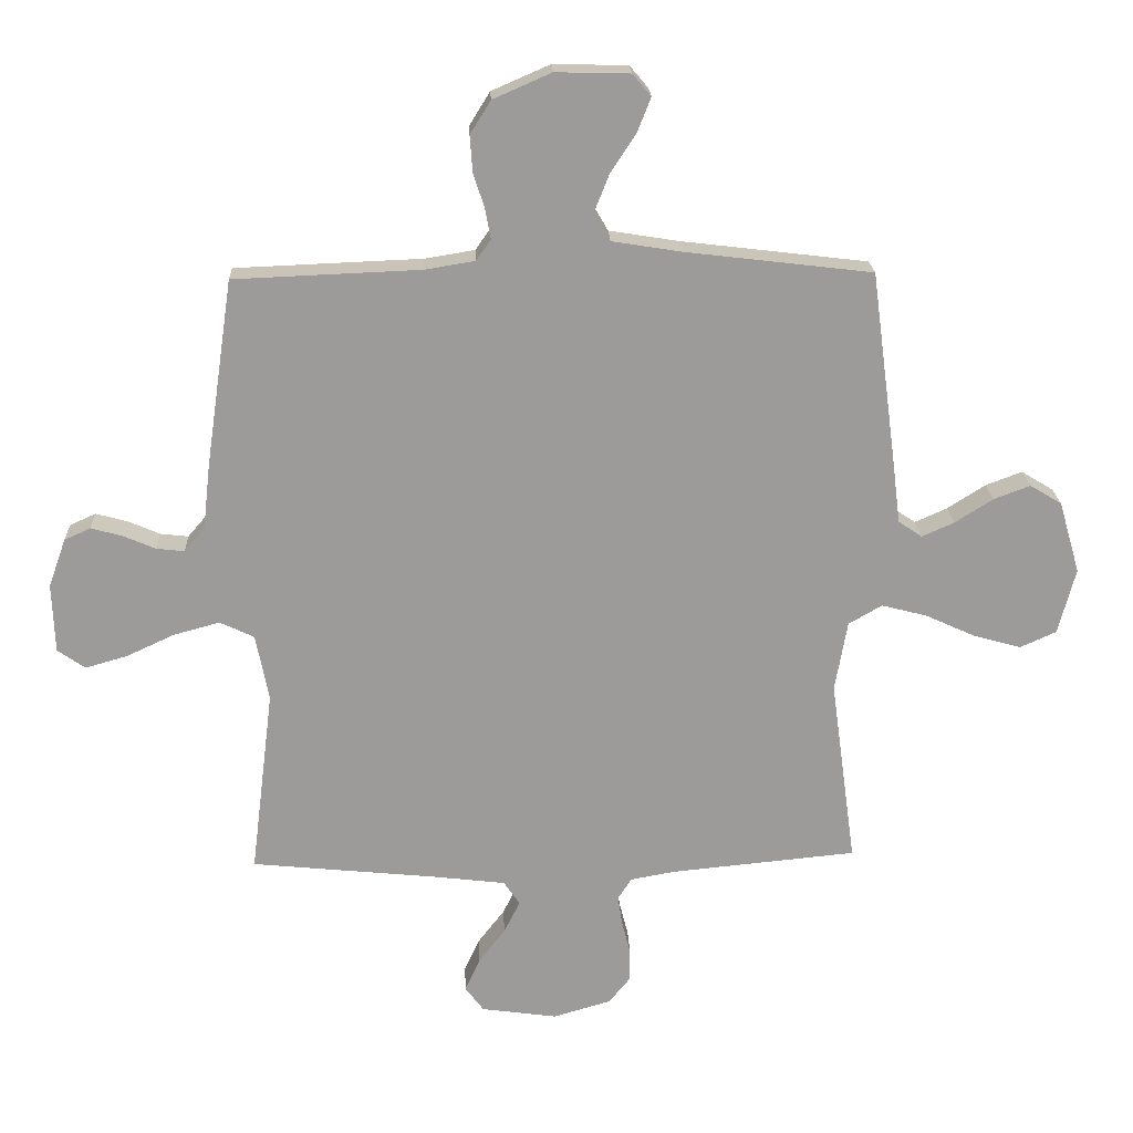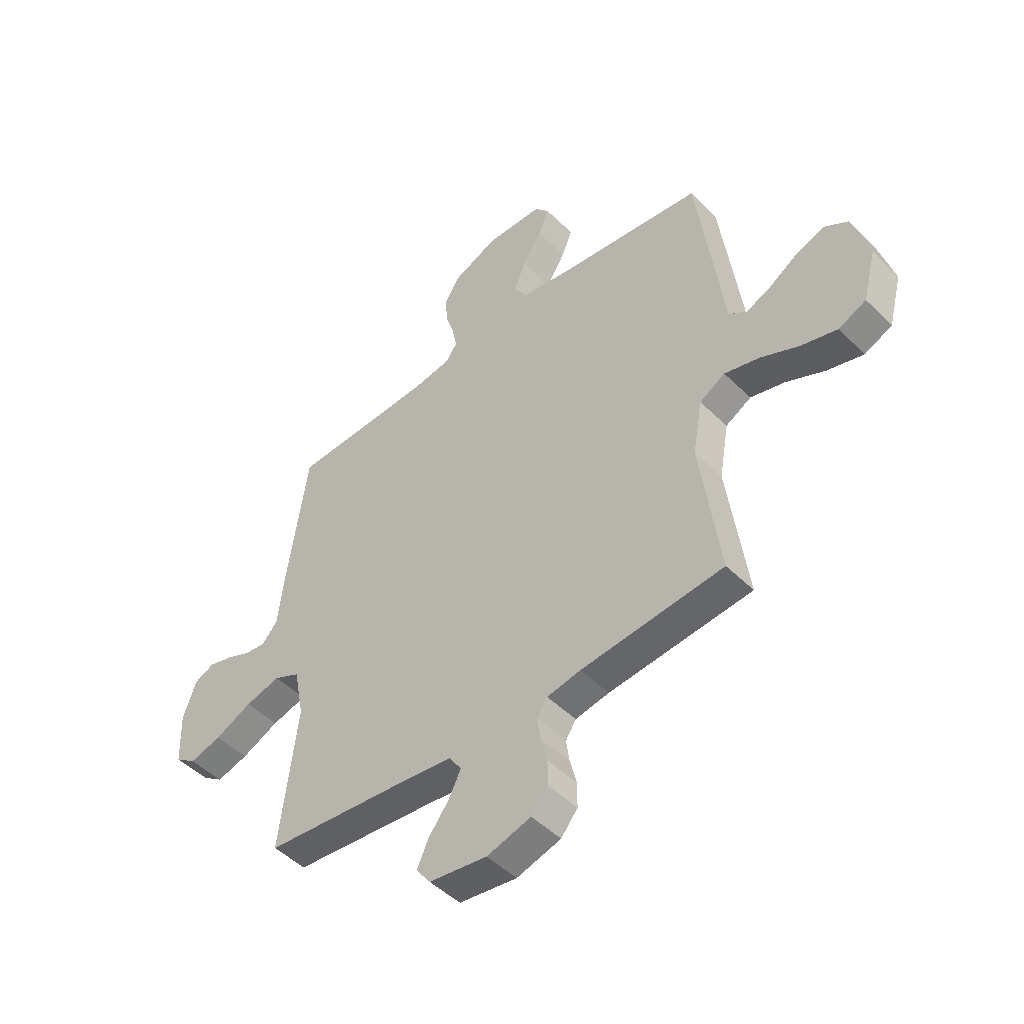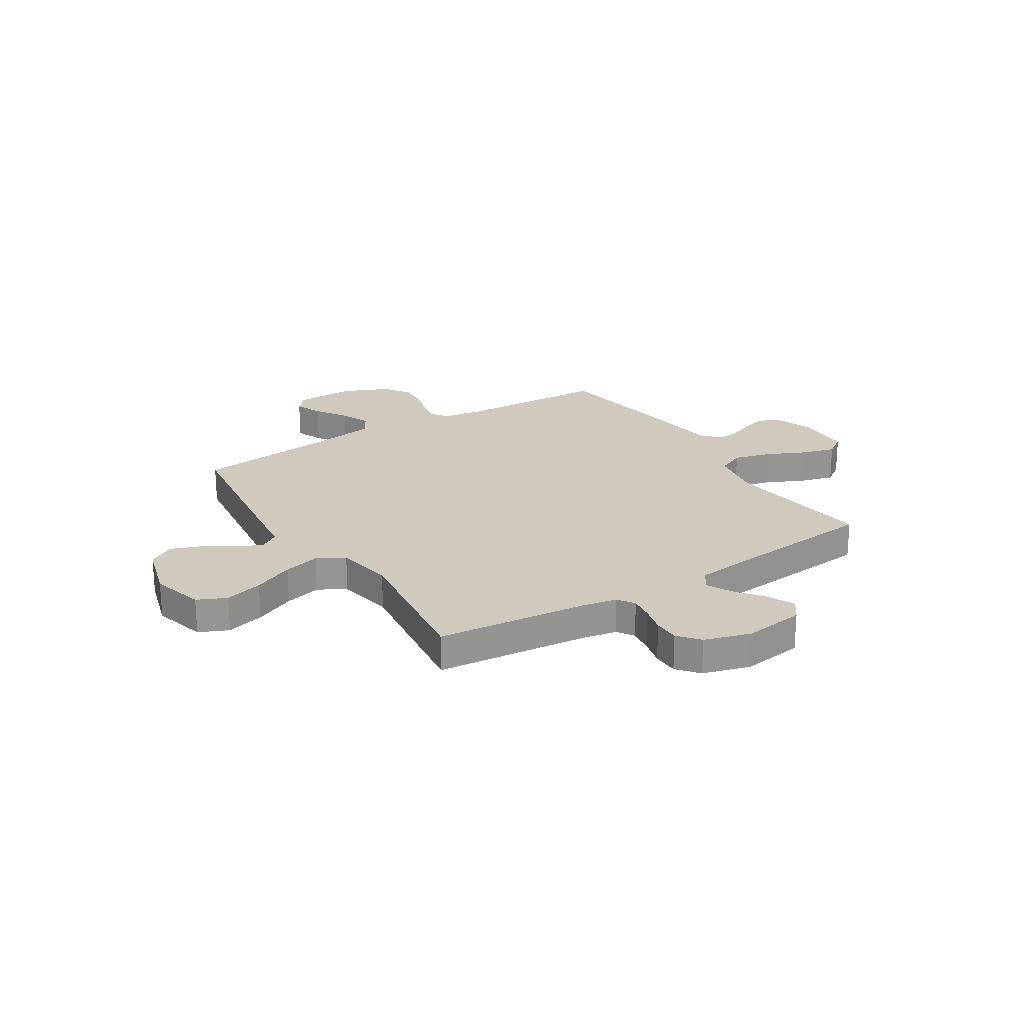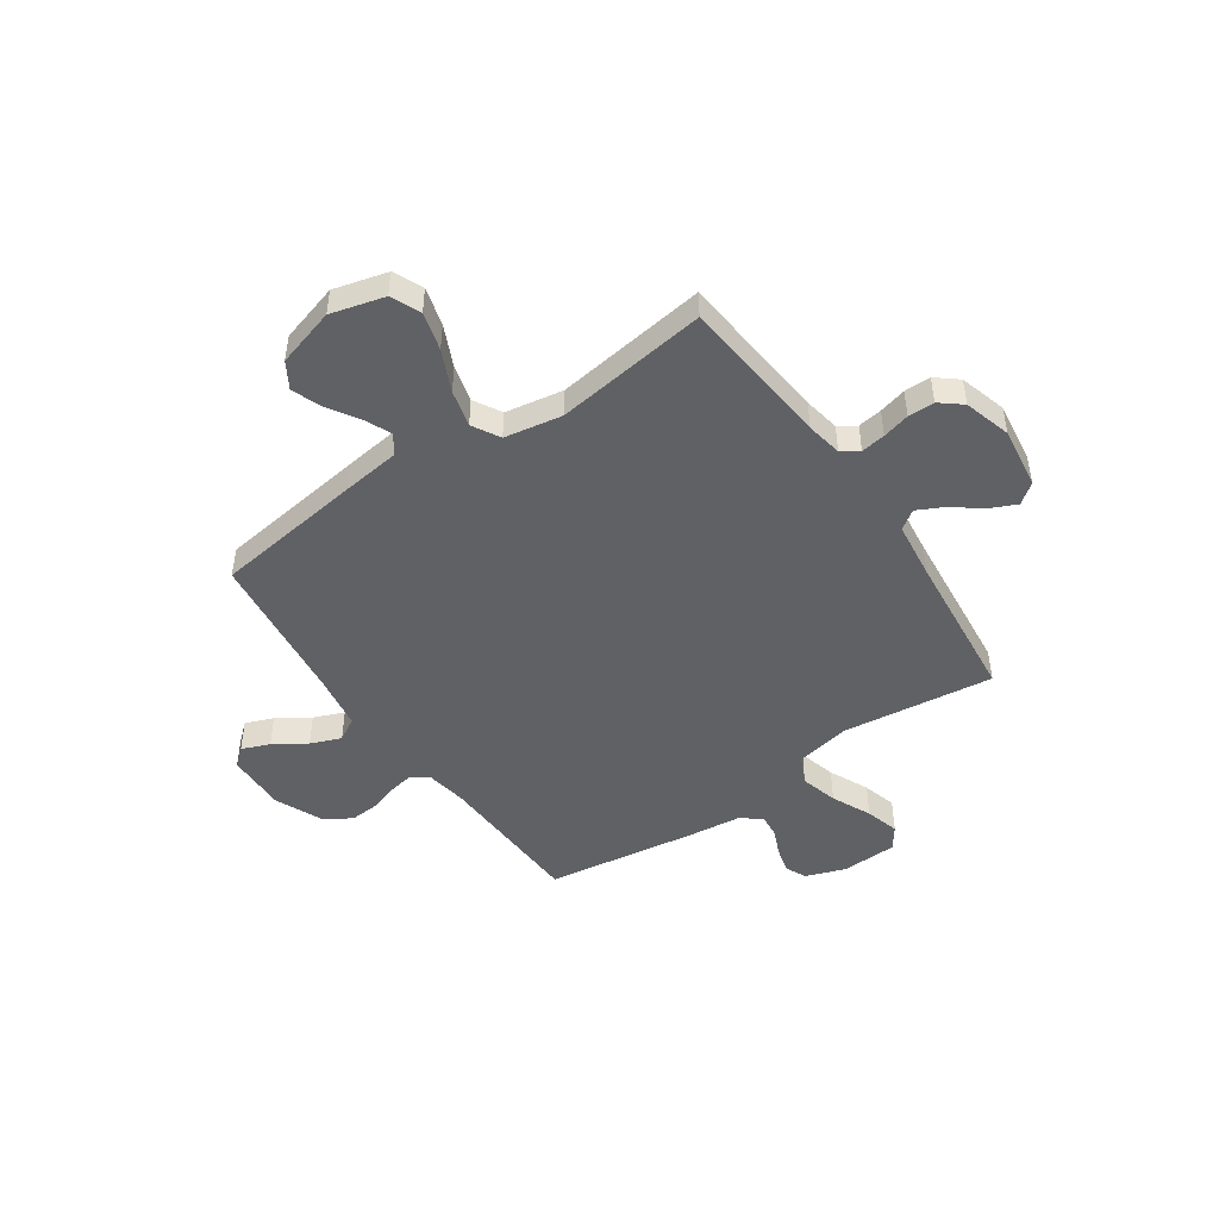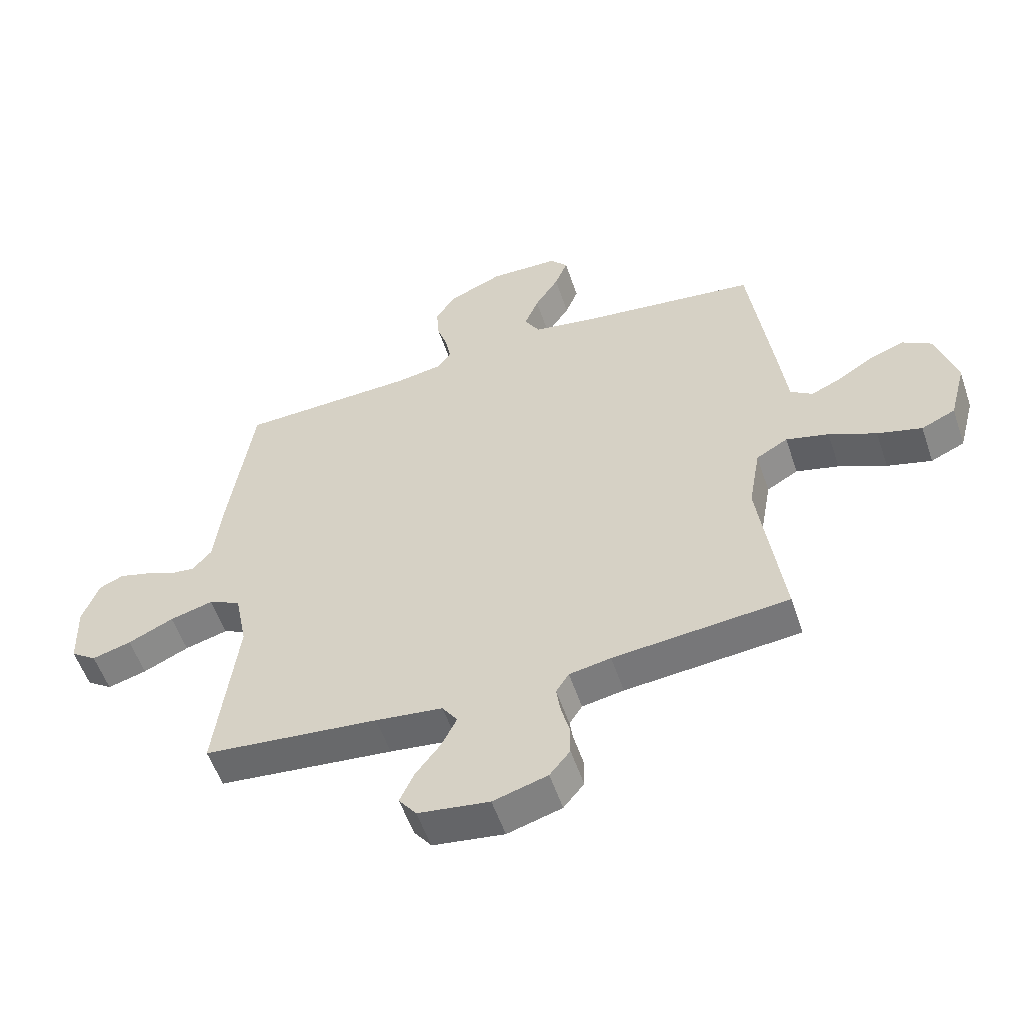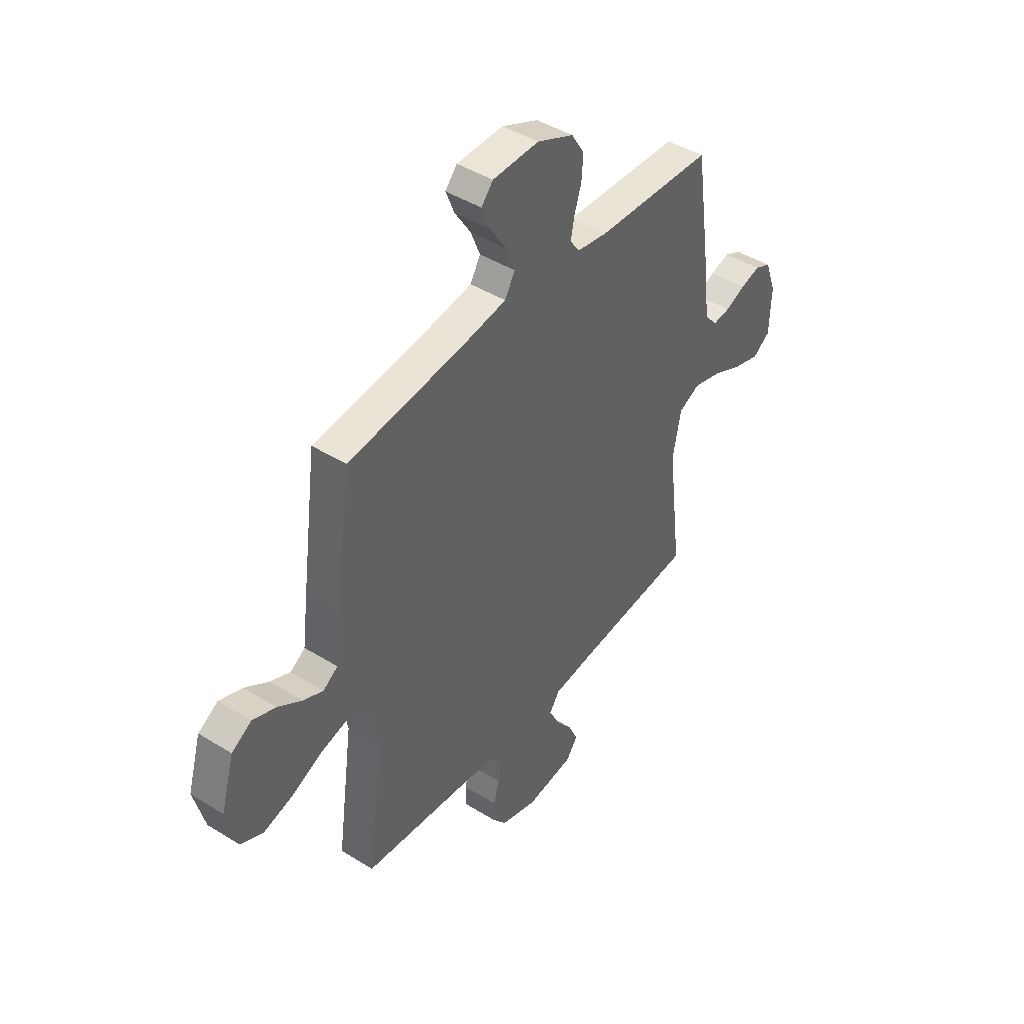
<metadata>
{"format":"obj","ext":"obj","renderer":"f3d","projection":"perspective","resolution":1024,"background":"white","views":[{"elev":20.4,"azim":-2.4,"up":"+Z"},{"elev":-47.8,"azim":42.2,"up":"+Z"},{"elev":22.8,"azim":147.7,"up":"+Y"},{"elev":-47.4,"azim":124.5,"up":"+Y"},{"elev":-55.1,"azim":18.6,"up":"+Z"},{"elev":43.8,"azim":126.2,"up":"+Z"}]}
</metadata>
<code>
v 0.5 0.07 -0.5
v 0.2 0.07 -0.529
v 0.129 0.07 -0.542
v 0.107 0.07 -0.576
v 0.114 0.07 -0.624
v 0.128 0.07 -0.678
v 0.128 0.07 -0.73
v 0.093 0.07 -0.773
v 0 0.07 -0.8
v -0.122 0.07 -0.783
v -0.152 0.07 -0.743
v -0.128 0.07 -0.69
v -0.085 0.07 -0.634
v -0.059 0.07 -0.582
v -0.085 0.07 -0.544
v -0.2 0.07 -0.53
v -0.5 0.07 -0.5
v -0.463 0.07 -0.2
v -0.484 0.07 -0.093
v -0.539 0.07 -0.067
v -0.613 0.07 -0.087
v -0.691 0.07 -0.123
v -0.758 0.07 -0.142
v -0.802 0.07 -0.111
v -0.806 0.07 0
v -0.778 0.07 0.078
v -0.736 0.07 0.097
v -0.685 0.07 0.083
v -0.634 0.07 0.061
v -0.589 0.07 0.056
v -0.556 0.07 0.094
v -0.544 0.07 0.2
v -0.5 0.07 0.5
v -0.2 0.07 0.512
v -0.12 0.07 0.525
v -0.096 0.07 0.559
v -0.105 0.07 0.607
v -0.123 0.07 0.663
v -0.127 0.07 0.721
v -0.094 0.07 0.774
v 0 0.07 0.815
v 0.119 0.07 0.812
v 0.149 0.07 0.777
v 0.127 0.07 0.722
v 0.086 0.07 0.659
v 0.062 0.07 0.599
v 0.088 0.07 0.554
v 0.2 0.07 0.536
v 0.5 0.07 0.5
v 0.54 0.07 0.2
v 0.554 0.07 0.089
v 0.592 0.07 0.063
v 0.644 0.07 0.086
v 0.705 0.07 0.125
v 0.764 0.07 0.147
v 0.815 0.07 0.116
v 0.849 0.07 0
v 0.821 0.07 -0.106
v 0.763 0.07 -0.132
v 0.687 0.07 -0.111
v 0.606 0.07 -0.074
v 0.533 0.07 -0.055
v 0.479 0.07 -0.086
v 0.459 0.07 -0.2
v 0.5 0 -0.5
v 0.2 0 -0.529
v 0.129 0 -0.542
v 0.107 0 -0.576
v 0.114 0 -0.624
v 0.128 0 -0.678
v 0.128 0 -0.73
v 0.093 0 -0.773
v 0 0 -0.8
v -0.122 0 -0.783
v -0.152 0 -0.743
v -0.128 0 -0.69
v -0.085 0 -0.634
v -0.059 0 -0.582
v -0.085 0 -0.544
v -0.2 0 -0.53
v -0.5 0 -0.5
v -0.463 0 -0.2
v -0.484 0 -0.093
v -0.539 0 -0.067
v -0.613 0 -0.087
v -0.691 0 -0.123
v -0.758 0 -0.142
v -0.802 0 -0.111
v -0.806 0 0
v -0.778 0 0.078
v -0.736 0 0.097
v -0.685 0 0.083
v -0.634 0 0.061
v -0.589 0 0.056
v -0.556 0 0.094
v -0.544 0 0.2
v -0.5 0 0.5
v -0.2 0 0.512
v -0.12 0 0.525
v -0.096 0 0.559
v -0.105 0 0.607
v -0.123 0 0.663
v -0.127 0 0.721
v -0.094 0 0.774
v 0 0 0.815
v 0.119 0 0.812
v 0.149 0 0.777
v 0.127 0 0.722
v 0.086 0 0.659
v 0.062 0 0.599
v 0.088 0 0.554
v 0.2 0 0.536
v 0.5 0 0.5
v 0.54 0 0.2
v 0.554 0 0.089
v 0.592 0 0.063
v 0.644 0 0.086
v 0.705 0 0.125
v 0.764 0 0.147
v 0.815 0 0.116
v 0.849 0 0
v 0.821 0 -0.106
v 0.763 0 -0.132
v 0.687 0 -0.111
v 0.606 0 -0.074
v 0.533 0 -0.055
v 0.479 0 -0.086
v 0.459 0 -0.2
f 58 59 60 61
f 58 61 62
f 57 58 62
f 56 57 62
f 53 54 55 56
f 52 53 56 62
f 51 52 62 63
f 48 49 50 51
f 47 48 51 63
f 42 43 44 45
f 42 45 46
f 41 42 46
f 40 41 46
f 37 38 39 40
f 36 37 40 46
f 35 36 46 47
f 31 32 33 34
f 31 34 35 47
f 26 27 28 29
f 24 25 26 29
f 24 29 30
f 21 22 23 24
f 20 21 24 30
f 19 20 30 31
f 16 17 18
f 15 16 18 19
f 10 11 12 13
f 10 13 14
f 9 10 14
f 8 9 14
f 5 6 7 8
f 4 5 8 14
f 3 4 14 15
f 64 1 2
f 31 47 63 64
f 15 19 31 64
f 2 3 15 64
f 125 124 123 122
f 126 125 122
f 126 122 121
f 126 121 120
f 120 119 118 117
f 126 120 117 116
f 127 126 116 115
f 115 114 113 112
f 127 115 112 111
f 109 108 107 106
f 110 109 106
f 110 106 105
f 110 105 104
f 104 103 102 101
f 110 104 101 100
f 111 110 100 99
f 98 97 96 95
f 111 99 98 95
f 93 92 91 90
f 93 90 89 88
f 94 93 88
f 88 87 86 85
f 94 88 85 84
f 95 94 84 83
f 82 81 80
f 83 82 80 79
f 77 76 75 74
f 78 77 74
f 78 74 73
f 78 73 72
f 72 71 70 69
f 78 72 69 68
f 79 78 68 67
f 66 65 128
f 128 127 111 95
f 128 95 83 79
f 128 79 67 66
f 1 65 66 2
f 2 66 67 3
f 3 67 68 4
f 4 68 69 5
f 5 69 70 6
f 6 70 71 7
f 7 71 72 8
f 8 72 73 9
f 9 73 74 10
f 10 74 75 11
f 11 75 76 12
f 12 76 77 13
f 13 77 78 14
f 14 78 79 15
f 15 79 80 16
f 16 80 81 17
f 17 81 82 18
f 18 82 83 19
f 19 83 84 20
f 20 84 85 21
f 21 85 86 22
f 22 86 87 23
f 23 87 88 24
f 24 88 89 25
f 25 89 90 26
f 26 90 91 27
f 27 91 92 28
f 28 92 93 29
f 29 93 94 30
f 30 94 95 31
f 31 95 96 32
f 32 96 97 33
f 33 97 98 34
f 34 98 99 35
f 35 99 100 36
f 36 100 101 37
f 37 101 102 38
f 38 102 103 39
f 39 103 104 40
f 40 104 105 41
f 41 105 106 42
f 42 106 107 43
f 43 107 108 44
f 44 108 109 45
f 45 109 110 46
f 46 110 111 47
f 47 111 112 48
f 48 112 113 49
f 49 113 114 50
f 50 114 115 51
f 51 115 116 52
f 52 116 117 53
f 53 117 118 54
f 54 118 119 55
f 55 119 120 56
f 56 120 121 57
f 57 121 122 58
f 58 122 123 59
f 59 123 124 60
f 60 124 125 61
f 61 125 126 62
f 62 126 127 63
f 63 127 128 64
f 64 128 65 1

</code>
